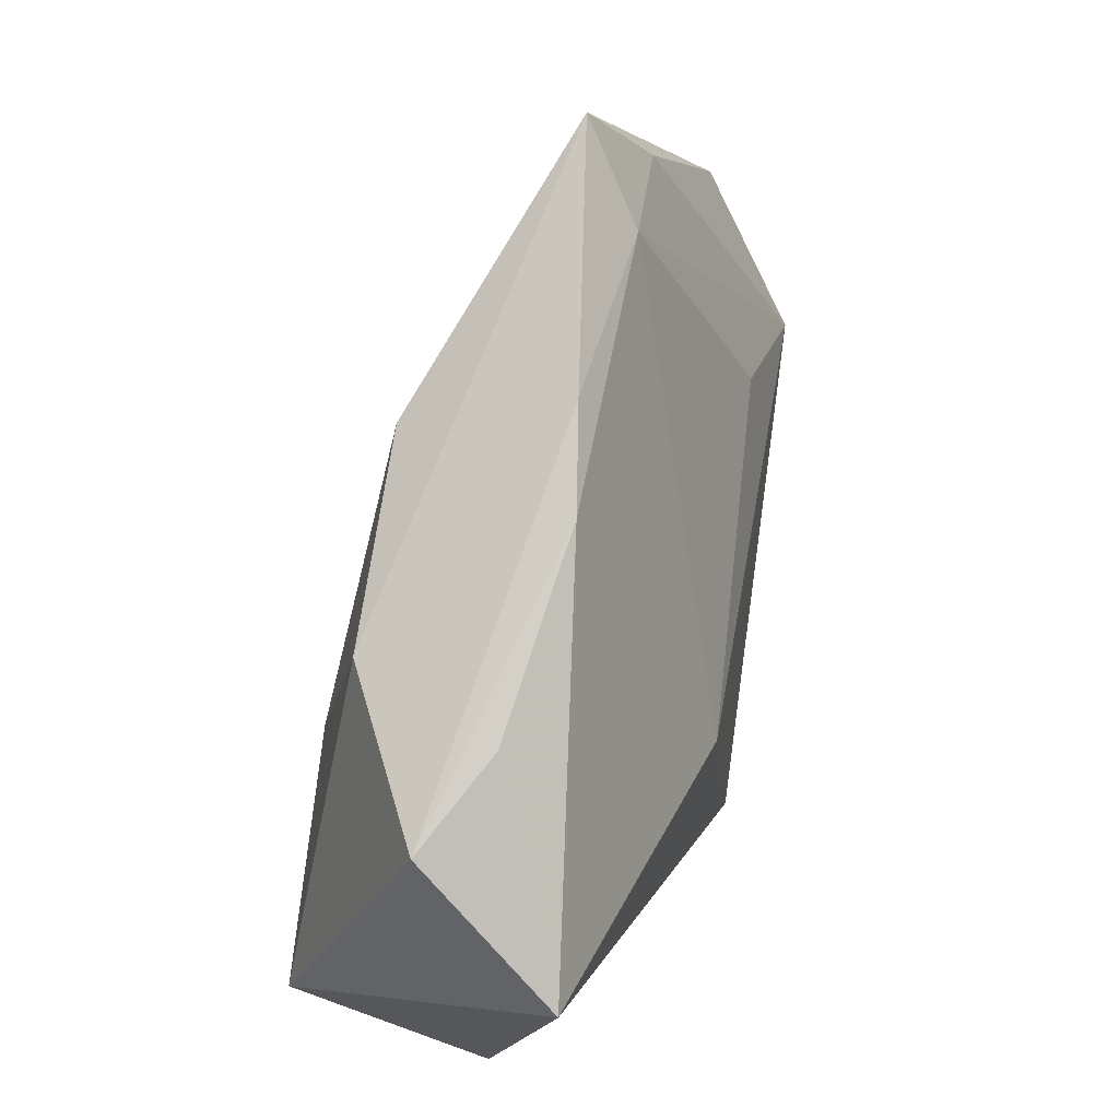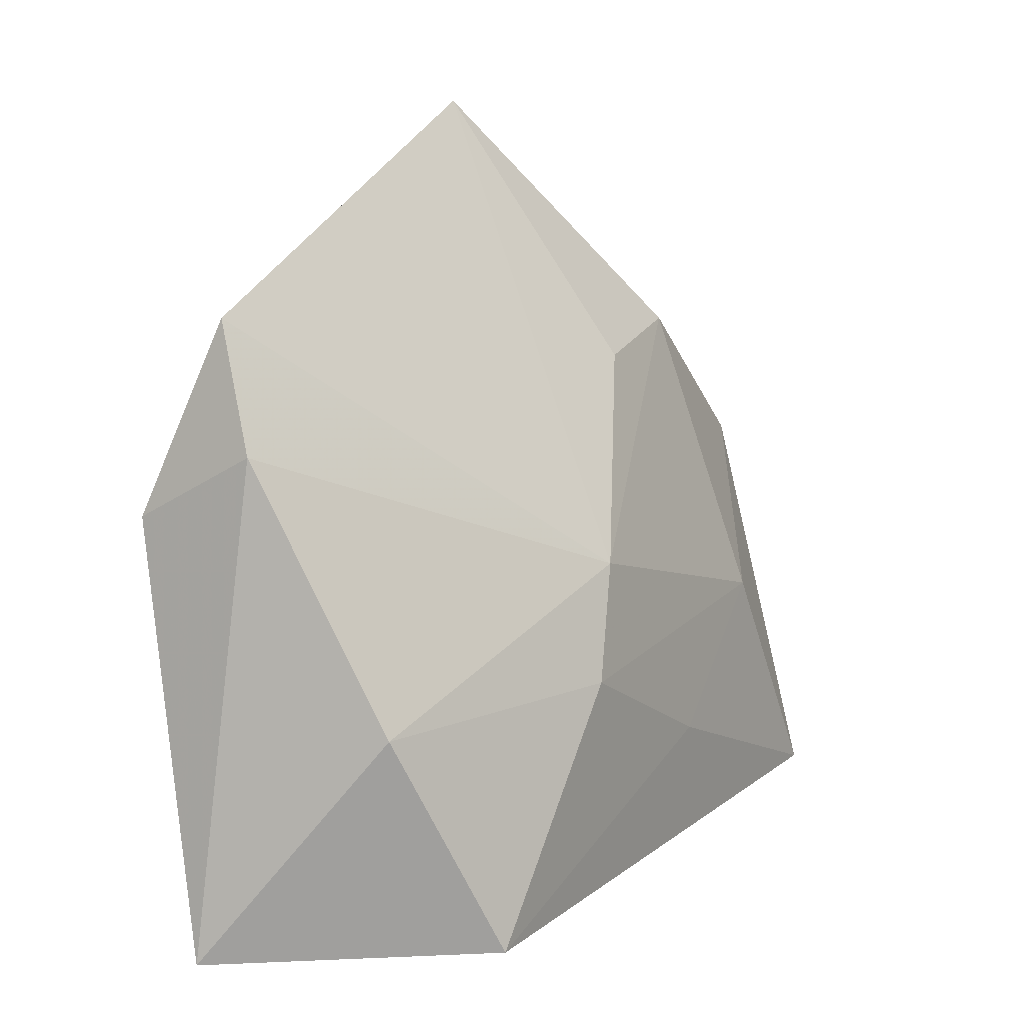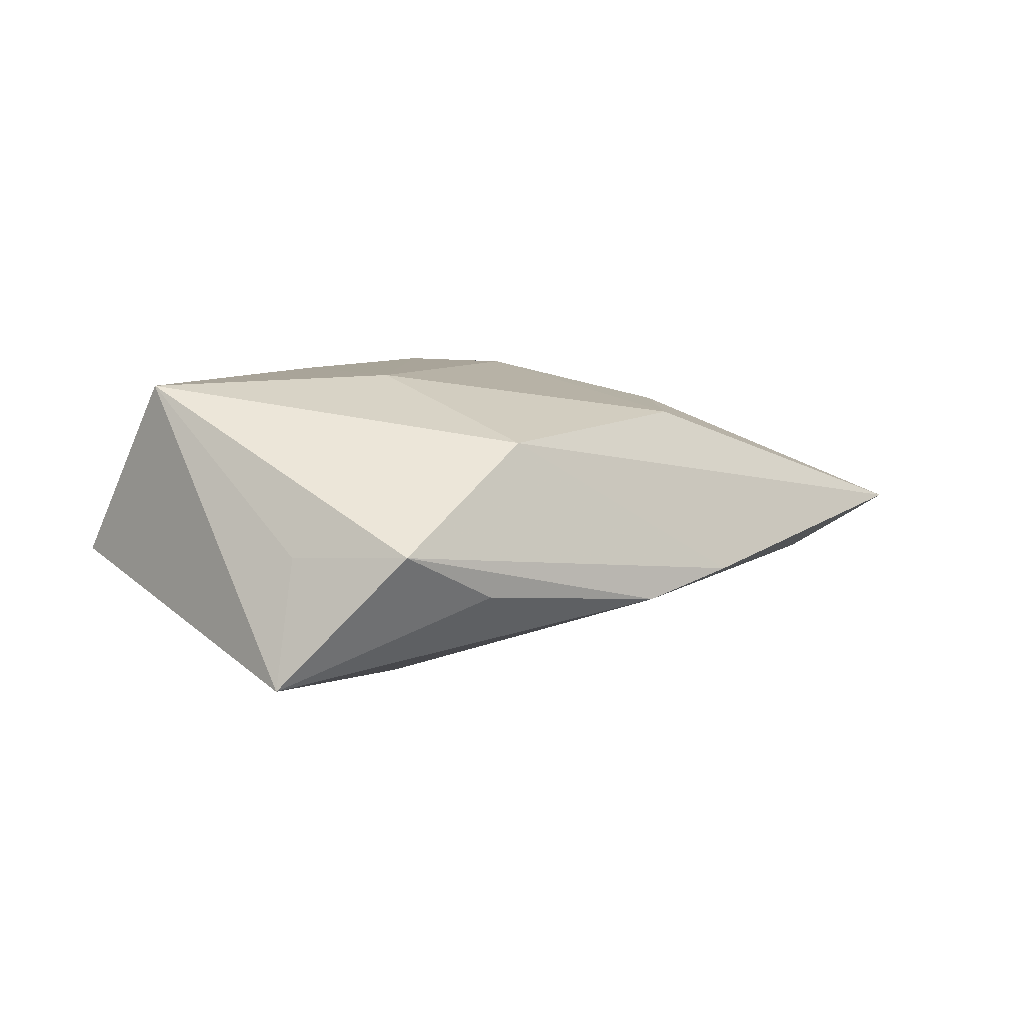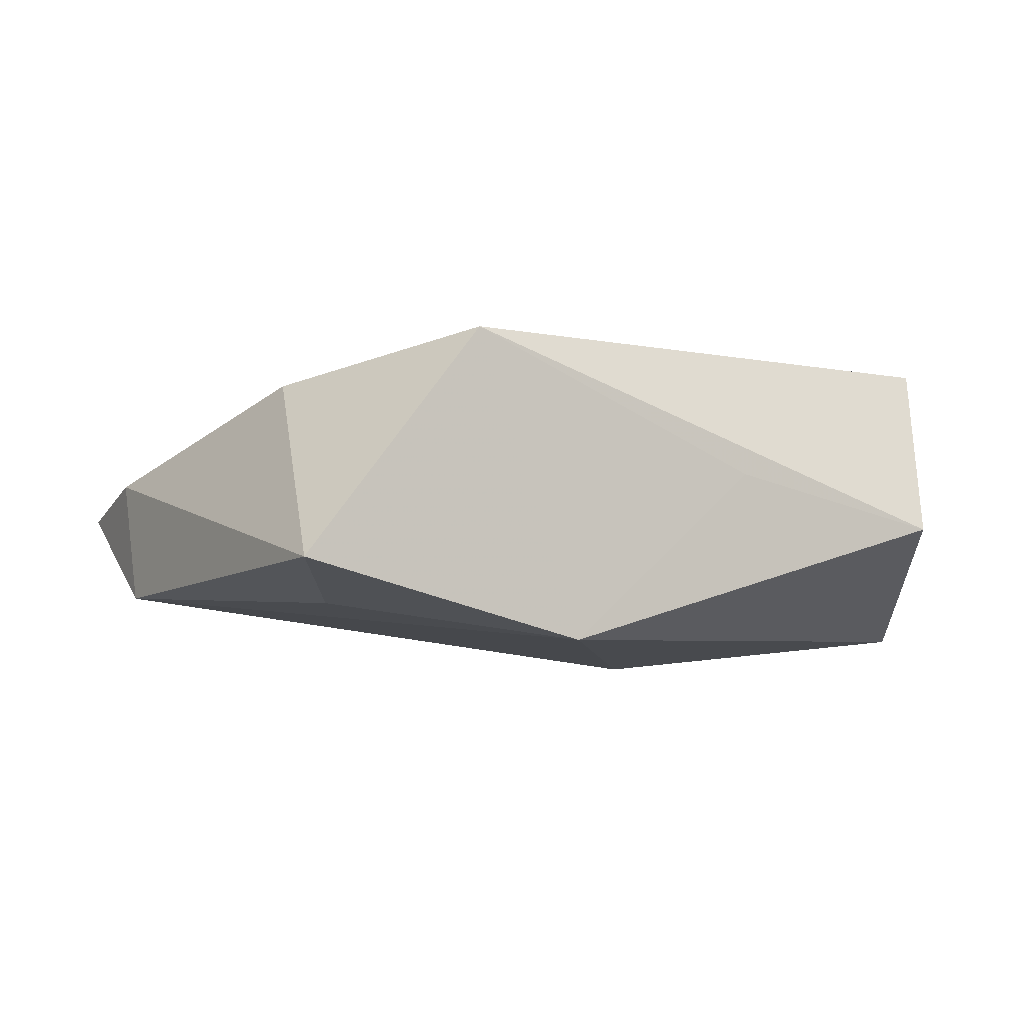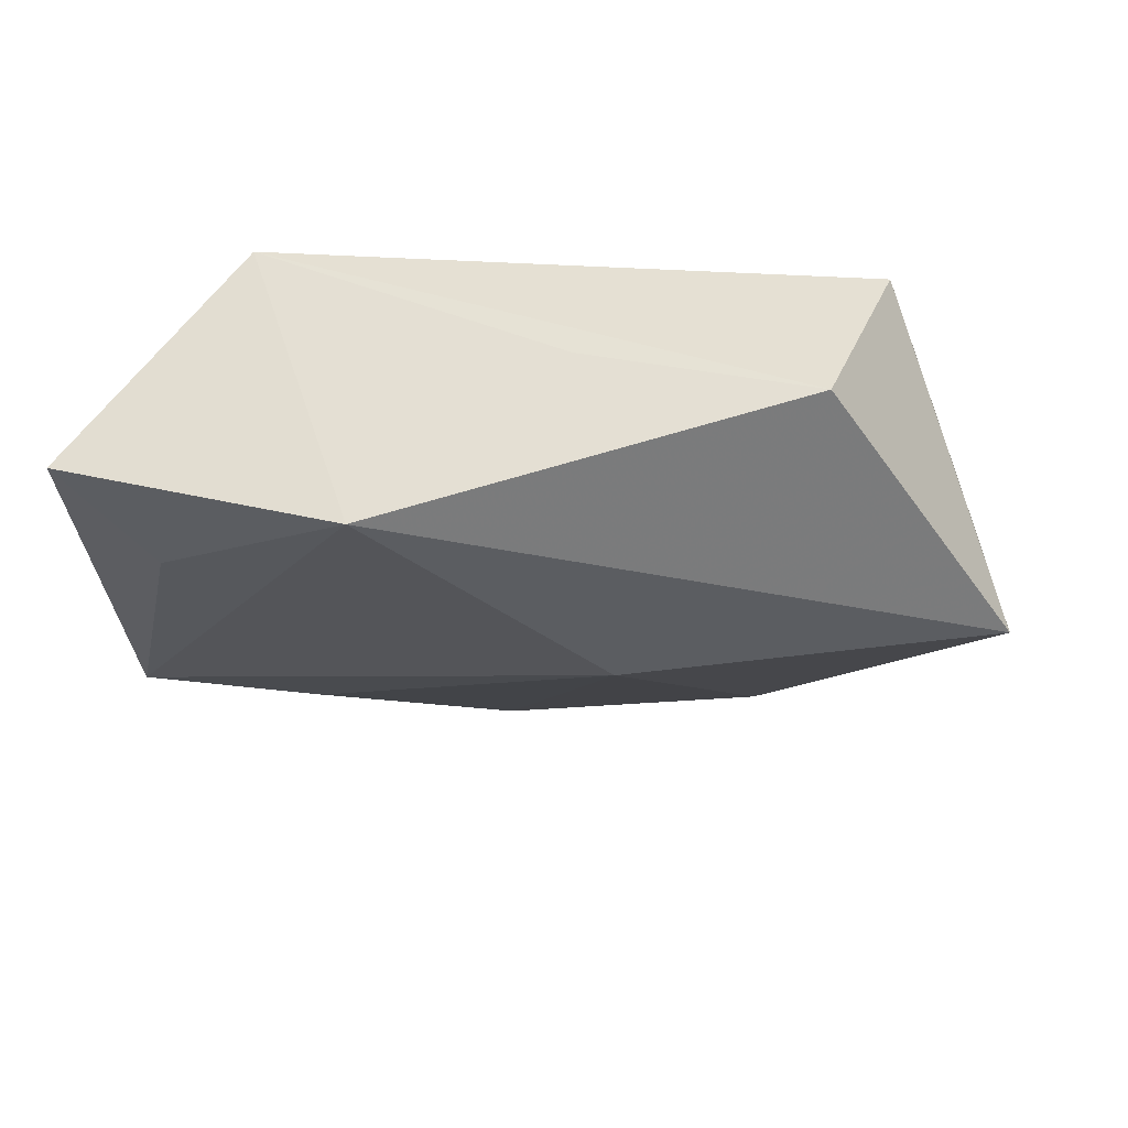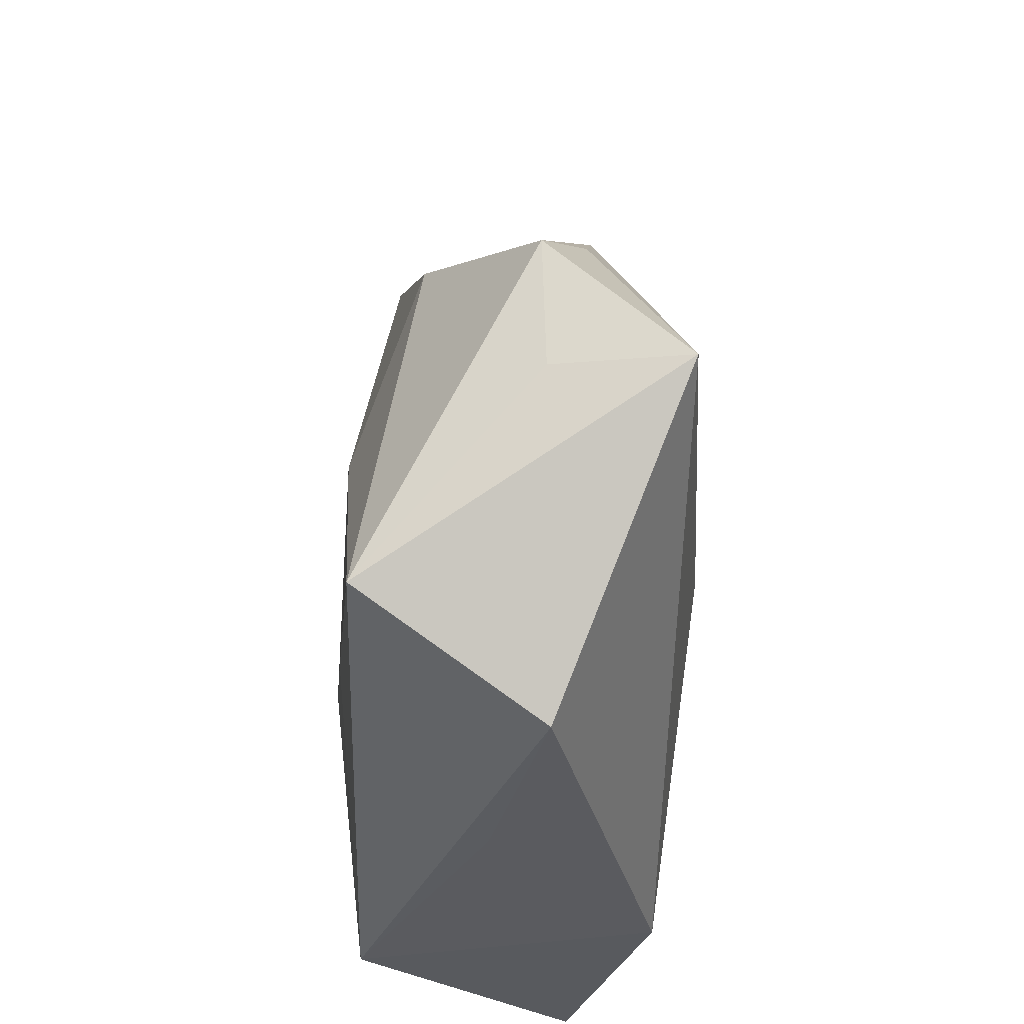
<metadata>
{"format":"obj","ext":"obj","renderer":"f3d","projection":"perspective","resolution":1024,"background":"white","views":[{"elev":39.5,"azim":108.9,"up":"+Y"},{"elev":1.2,"azim":-55.9,"up":"+Y"},{"elev":3.4,"azim":106.6,"up":"+Z"},{"elev":-2.7,"azim":-26.9,"up":"+Z"},{"elev":-25.2,"azim":8.1,"up":"+Z"},{"elev":-30.6,"azim":89.1,"up":"+Y"}]}
</metadata>
<code>
v -0.0106 -0.00684 0.01966
v 0.03396 -0.03159 -0.003223
v -0.02422 -0.03328 0.01674
v 0.009129 -0.002622 -0.01983
v 0.03335 0.02078 0.009561
v -0.03738 -0.01094 0.012
v 0.0004714 0.02808 0.01443
v 0.03961 0.0195 -0.007135
v 0.01052 -0.01355 0.0182
v -0.04723 0.01092 -0.01123
v 0.01257 0.04005 -0.005646
v 0.05085 -0.001053 -0.01676
v 0.0127 0.03284 0.01286
v -0.01303 -0.03403 -0.01569
v 0.008816 -0.03255 0.00243
v -0.04628 0.0303 -0.00161
v 0.02485 0.002128 0.01719
v -0.01264 0.0553 0.002049
v -0.009785 0.04471 -0.004327
v -0.04681 0.0167 0.002086
v 0.04058 -0.02 0.01593
v 0.02186 0.03343 -0.008613
v 0.04787 -0.0003381 -0.002656
v 0.04927 0.01327 -0.002208
v -0.03594 -0.02017 -0.01183
v -0.04375 -0.034 -0.007312
v -0.02367 0.04503 -0.001543
v -0.02773 0.01665 -0.01224
v -0.008051 0.005607 0.01917
f 21 3 2
f 14 3 26
f 4 22 12
f 12 21 2
f 12 14 4
f 2 14 12
f 26 20 10
f 4 14 10
f 6 3 1
f 1 29 6
f 6 29 20
f 6 20 26
f 26 3 6
f 5 21 24
f 18 13 5
f 1 3 9
f 3 21 9
f 2 3 15
f 15 14 2
f 3 14 15
f 8 22 24
f 24 12 8
f 8 12 22
f 24 21 23
f 23 12 24
f 21 12 23
f 7 13 18
f 18 29 7
f 7 29 13
f 16 10 20
f 16 29 18
f 20 29 16
f 4 10 28
f 25 14 26
f 26 10 25
f 25 10 14
f 17 5 13
f 21 5 17
f 13 29 17
f 17 9 21
f 17 29 1
f 1 9 17
f 27 16 18
f 10 16 27
f 19 22 4
f 4 28 19
f 19 27 18
f 19 28 10
f 10 27 19
f 11 19 18
f 22 19 11
f 24 22 11
f 11 5 24
f 18 5 11

</code>
